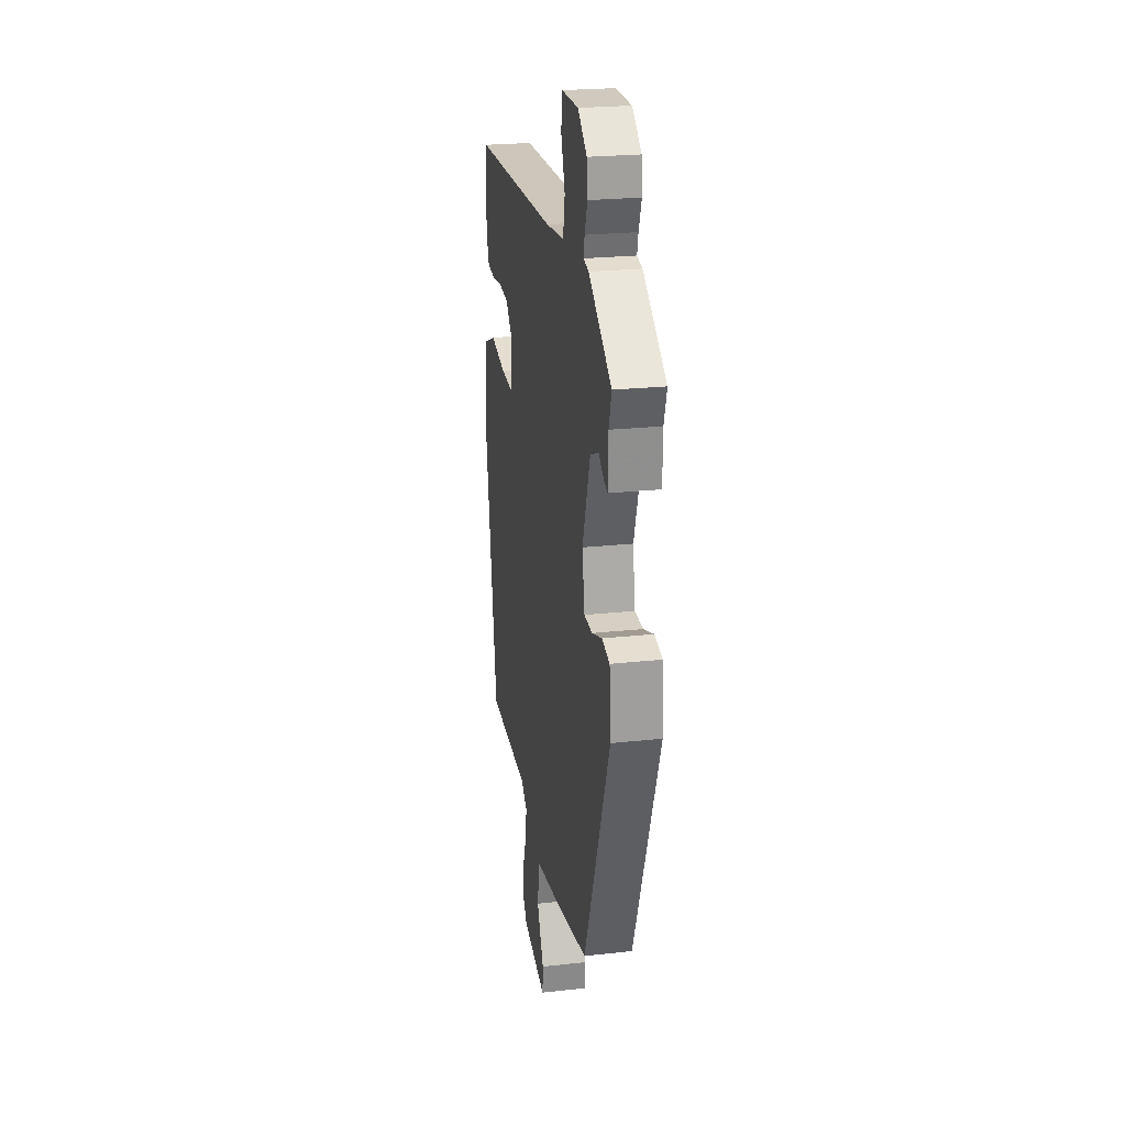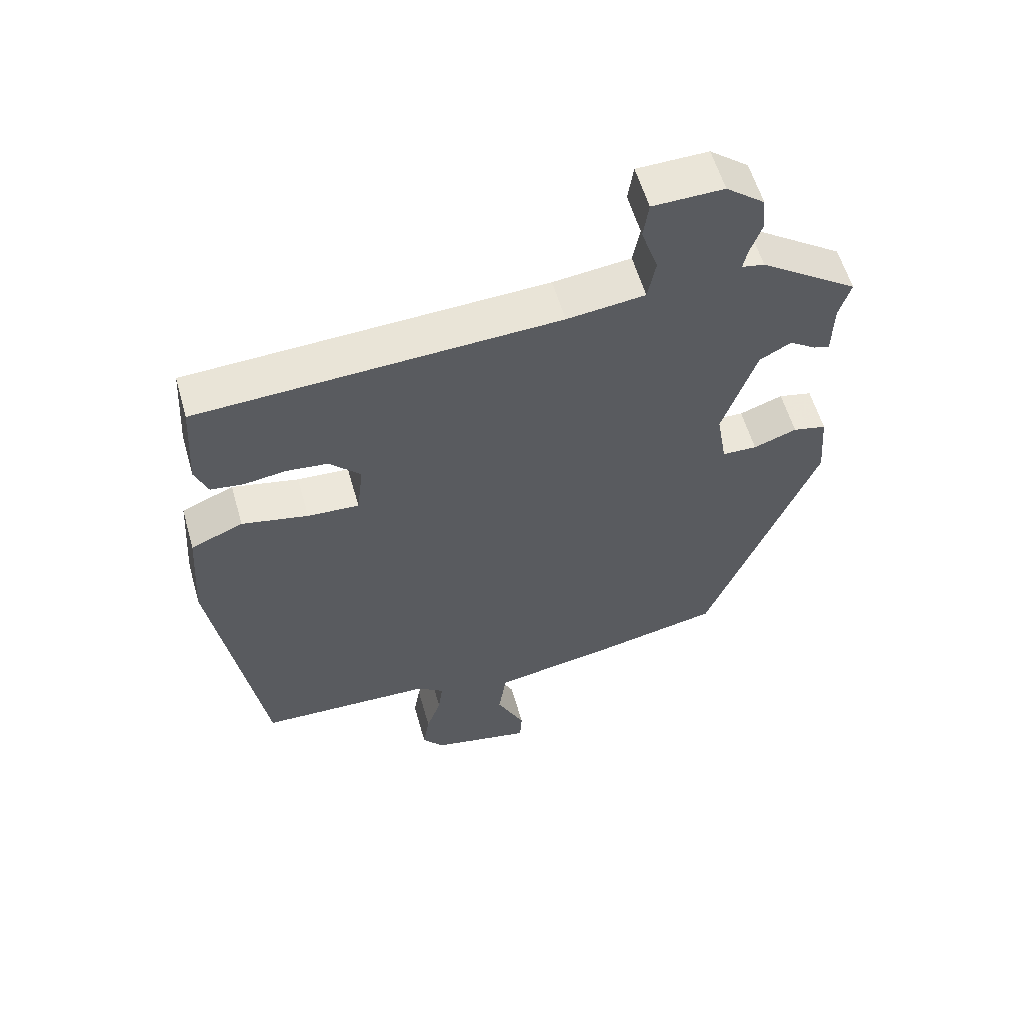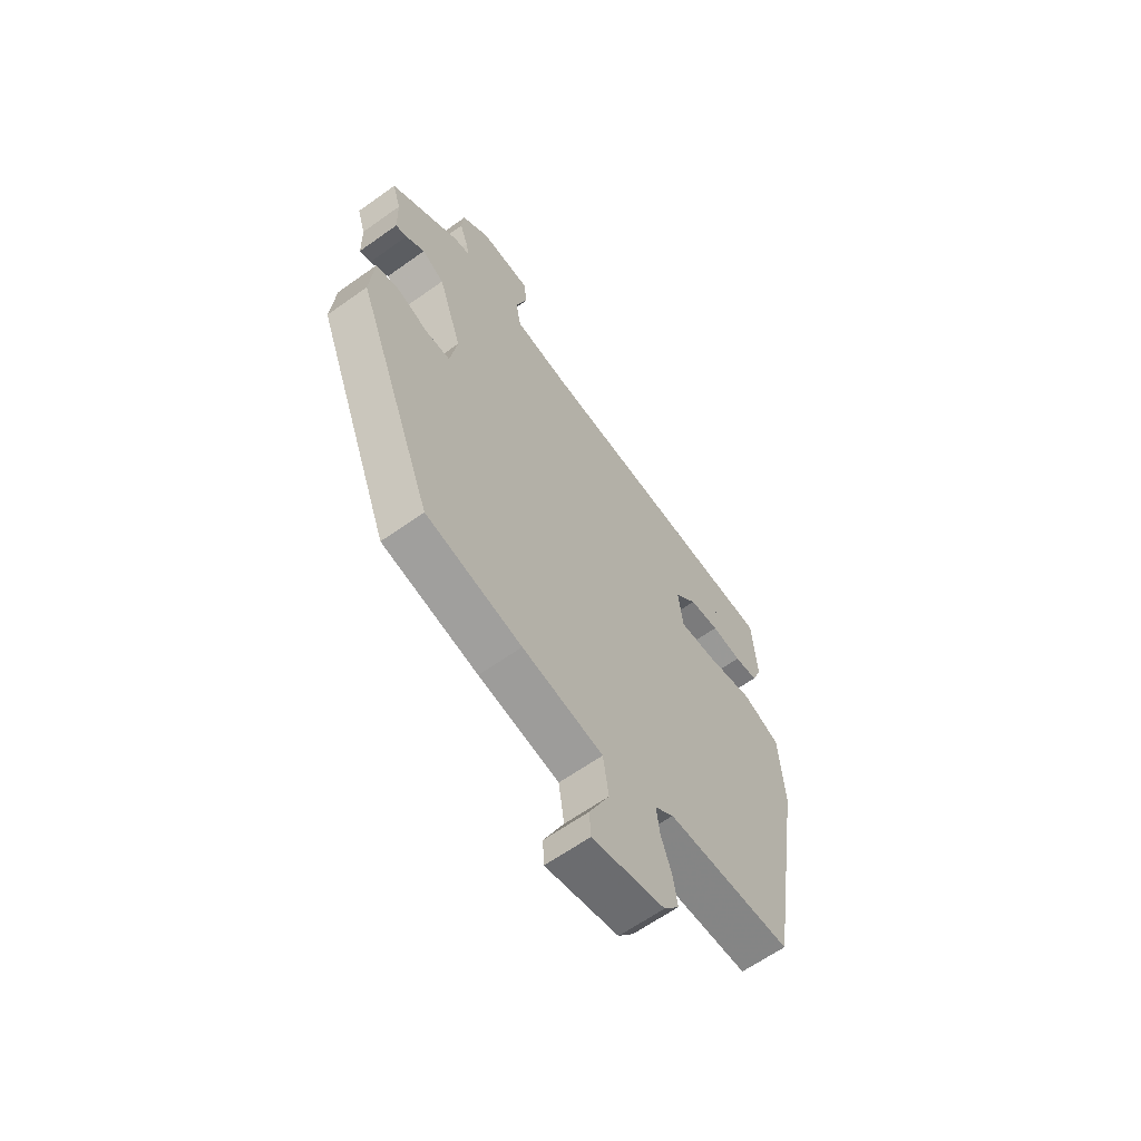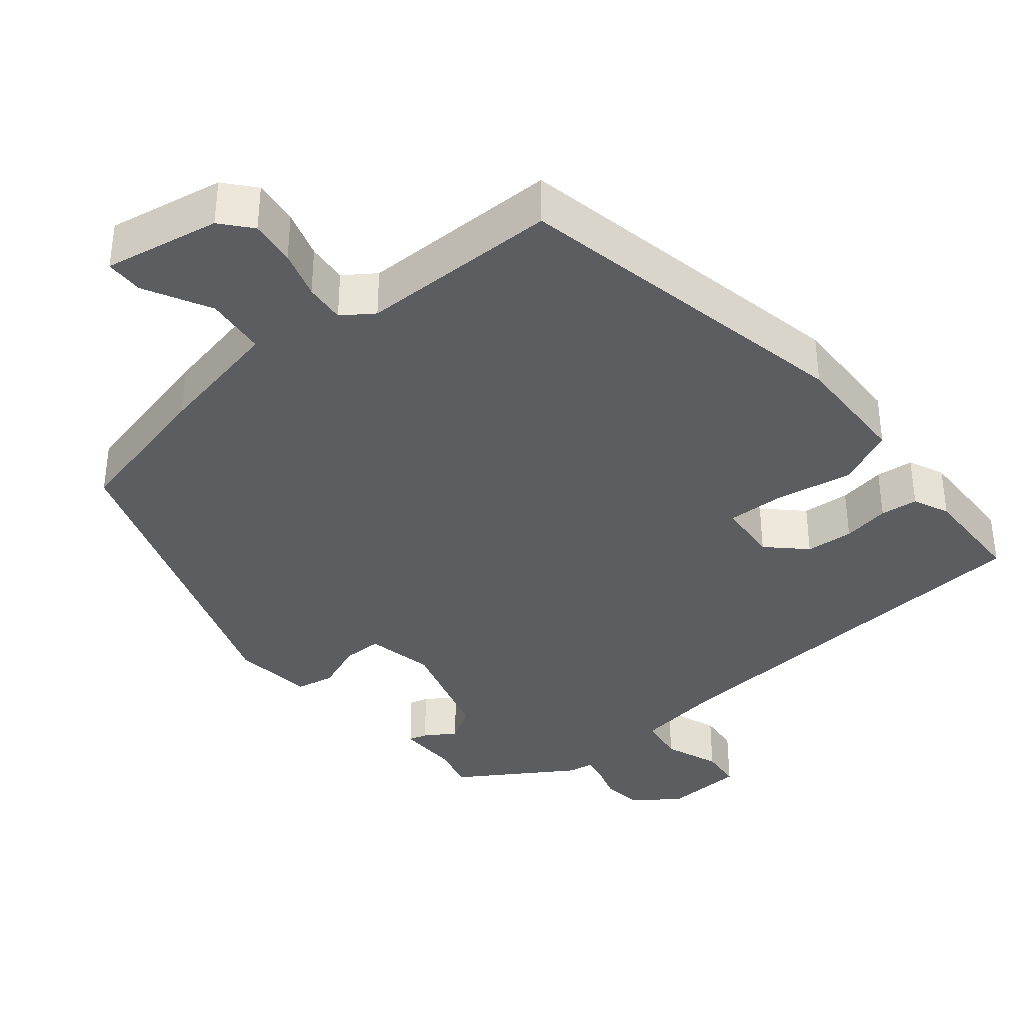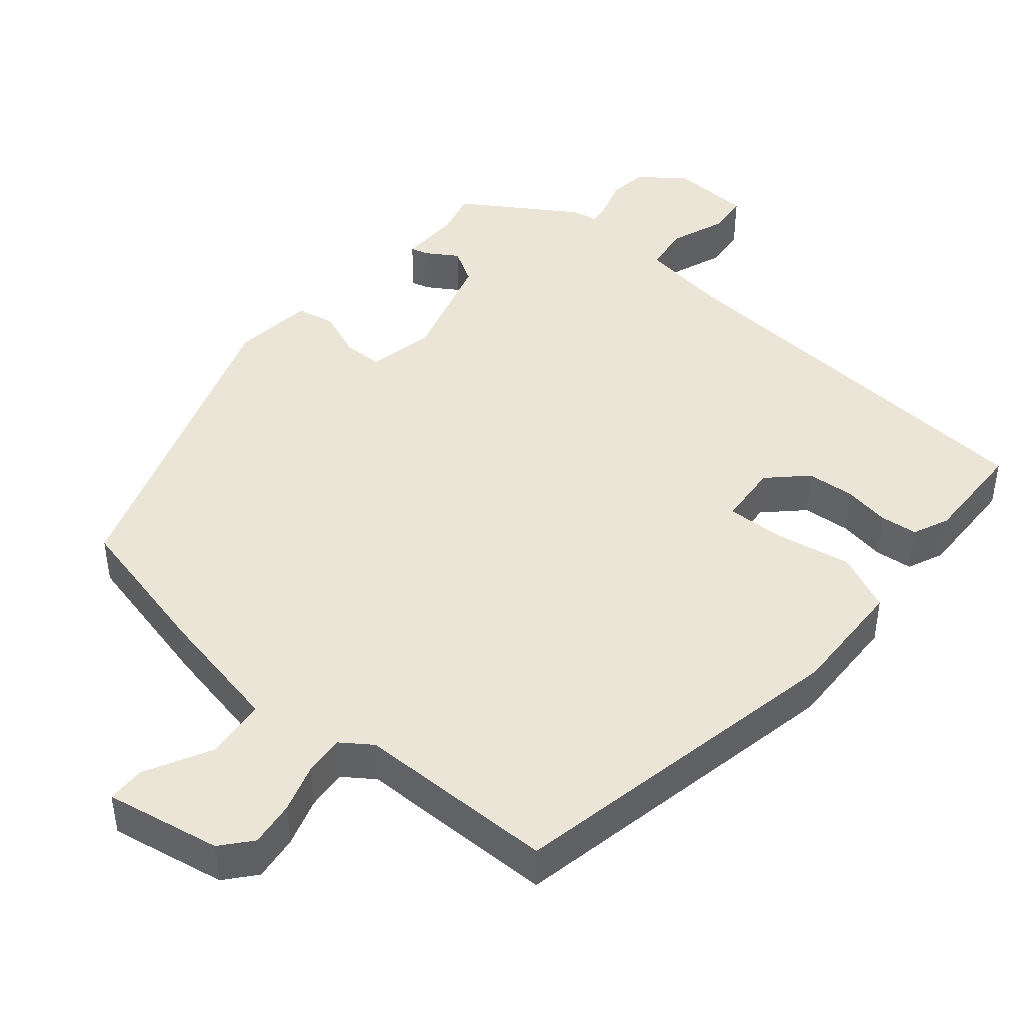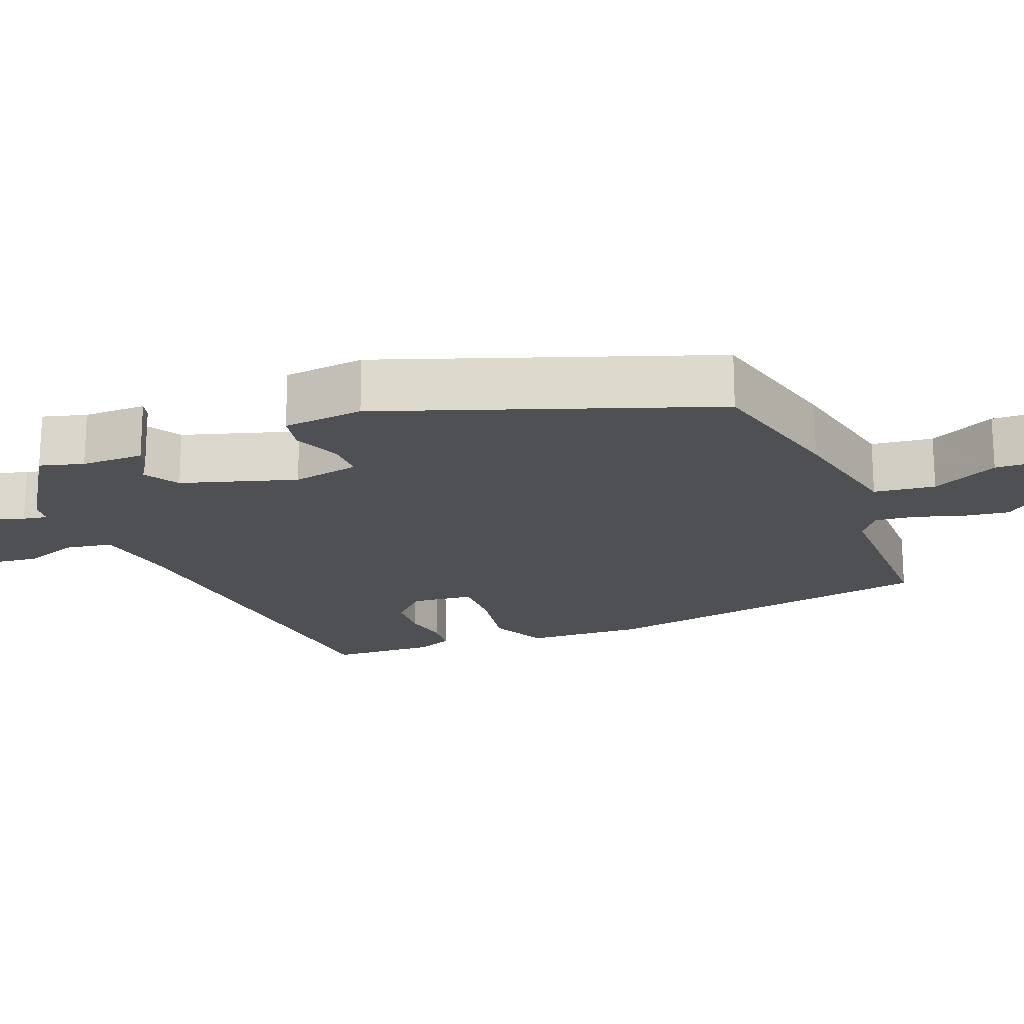
<metadata>
{"format":"obj","ext":"obj","renderer":"f3d","projection":"perspective","resolution":1024,"background":"white","views":[{"elev":23.9,"azim":79.6,"up":"+Z"},{"elev":58.0,"azim":-15.9,"up":"+Z"},{"elev":-63.2,"azim":125.8,"up":"+Z"},{"elev":-36.8,"azim":-138.5,"up":"+Y"},{"elev":44.1,"azim":-138.0,"up":"+Y"},{"elev":-18.7,"azim":113.3,"up":"+Y"}]}
</metadata>
<code>
v 0.524 0.07 0.441
v 0.506 0.07 0.382
v 0.504 0.07 0.296
v 0.479 0.07 0.304
v 0.438 0.07 0.332
v 0.389 0.07 0.305
v 0.337 0.07 0.15
v 0.353 0.07 0.057
v 0.407 0.07 0.055
v 0.474 0.07 0.079
v 0.526 0.07 0.067
v 0.535 0.07 -0.044
v 0.364 0.07 -0.482
v 0.155 0.07 -0.525
v -0.021 0.07 -0.555
v -0.033 0.07 -0.638
v 0.011 0.07 -0.73
v 0.008 0.07 -0.782
v -0.149 0.07 -0.748
v -0.182 0.07 -0.706
v -0.172 0.07 -0.644
v -0.149 0.07 -0.579
v -0.142 0.07 -0.524
v -0.183 0.07 -0.493
v -0.455 0.07 -0.483
v -0.532 0.07 -0.006
v -0.521 0.07 0.157
v -0.44 0.07 0.191
v -0.337 0.07 0.169
v -0.257 0.07 0.164
v -0.247 0.07 0.249
v -0.295 0.07 0.299
v -0.36 0.07 0.306
v -0.425 0.07 0.297
v -0.476 0.07 0.304
v -0.496 0.07 0.354
v -0.487 0.07 0.499
v 0.072 0.07 0.524
v 0.193 0.07 0.538
v 0.205 0.07 0.602
v 0.179 0.07 0.679
v 0.187 0.07 0.736
v 0.297 0.07 0.738
v 0.357 0.07 0.69
v 0.362 0.07 0.636
v 0.344 0.07 0.586
v 0.337 0.07 0.553
v 0.372 0.07 0.546
v 0.524 0 0.441
v 0.506 0 0.382
v 0.504 0 0.296
v 0.479 0 0.304
v 0.438 0 0.332
v 0.389 0 0.305
v 0.337 0 0.15
v 0.353 0 0.057
v 0.407 0 0.055
v 0.474 0 0.079
v 0.526 0 0.067
v 0.535 0 -0.044
v 0.364 0 -0.482
v 0.155 0 -0.525
v -0.021 0 -0.555
v -0.033 0 -0.638
v 0.011 0 -0.73
v 0.008 0 -0.782
v -0.149 0 -0.748
v -0.182 0 -0.706
v -0.172 0 -0.644
v -0.149 0 -0.579
v -0.142 0 -0.524
v -0.183 0 -0.493
v -0.455 0 -0.483
v -0.532 0 -0.006
v -0.521 0 0.157
v -0.44 0 0.191
v -0.337 0 0.169
v -0.257 0 0.164
v -0.247 0 0.249
v -0.295 0 0.299
v -0.36 0 0.306
v -0.425 0 0.297
v -0.476 0 0.304
v -0.496 0 0.354
v -0.487 0 0.499
v 0.072 0 0.524
v 0.193 0 0.538
v 0.205 0 0.602
v 0.179 0 0.679
v 0.187 0 0.736
v 0.297 0 0.738
v 0.357 0 0.69
v 0.362 0 0.636
v 0.344 0 0.586
v 0.337 0 0.553
v 0.372 0 0.546
f 47 48 1 2
f 43 44 45 46
f 43 46 47
f 40 41 42 43
f 39 40 43 47
f 38 39 47 2
f 33 34 35 36
f 32 33 36 37
f 31 32 37 38
f 26 27 28 29
f 24 25 26 29
f 23 24 29 30
f 19 20 21 22
f 19 22 23
f 16 17 18 19
f 15 16 19 23
f 9 10 11 12
f 8 9 12 13
f 7 8 13 14
f 2 3 4 5
f 2 5 6
f 38 2 6
f 31 38 6 7
f 15 23 30 31
f 7 14 15 31
f 50 49 96 95
f 94 93 92 91
f 95 94 91
f 91 90 89 88
f 95 91 88 87
f 50 95 87 86
f 84 83 82 81
f 85 84 81 80
f 86 85 80 79
f 77 76 75 74
f 77 74 73 72
f 78 77 72 71
f 70 69 68 67
f 71 70 67
f 67 66 65 64
f 71 67 64 63
f 60 59 58 57
f 61 60 57 56
f 62 61 56 55
f 53 52 51 50
f 54 53 50
f 54 50 86
f 55 54 86 79
f 79 78 71 63
f 79 63 62 55
f 1 49 50 2
f 2 50 51 3
f 3 51 52 4
f 4 52 53 5
f 5 53 54 6
f 6 54 55 7
f 7 55 56 8
f 8 56 57 9
f 9 57 58 10
f 10 58 59 11
f 11 59 60 12
f 12 60 61 13
f 13 61 62 14
f 14 62 63 15
f 15 63 64 16
f 16 64 65 17
f 17 65 66 18
f 18 66 67 19
f 19 67 68 20
f 20 68 69 21
f 21 69 70 22
f 22 70 71 23
f 23 71 72 24
f 24 72 73 25
f 25 73 74 26
f 26 74 75 27
f 27 75 76 28
f 28 76 77 29
f 29 77 78 30
f 30 78 79 31
f 31 79 80 32
f 32 80 81 33
f 33 81 82 34
f 34 82 83 35
f 35 83 84 36
f 36 84 85 37
f 37 85 86 38
f 38 86 87 39
f 39 87 88 40
f 40 88 89 41
f 41 89 90 42
f 42 90 91 43
f 43 91 92 44
f 44 92 93 45
f 45 93 94 46
f 46 94 95 47
f 47 95 96 48
f 48 96 49 1

</code>
